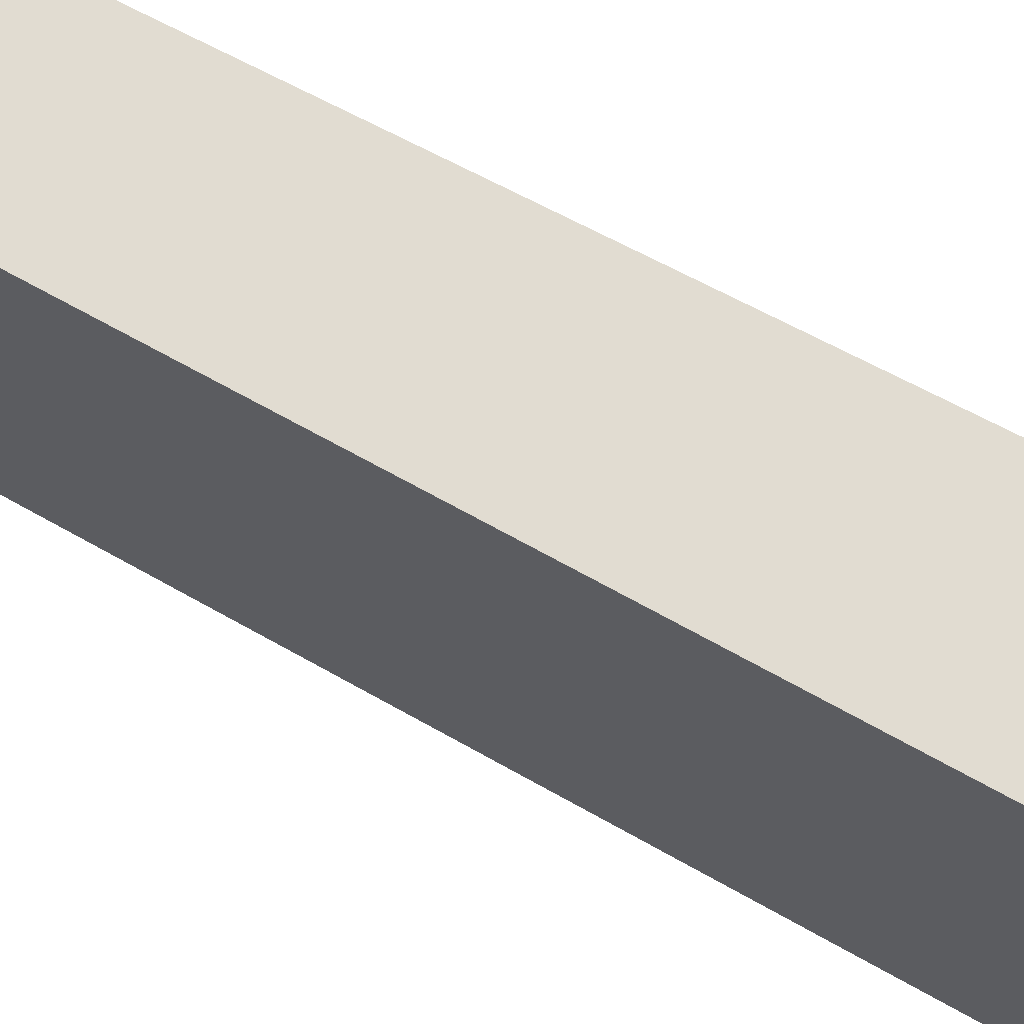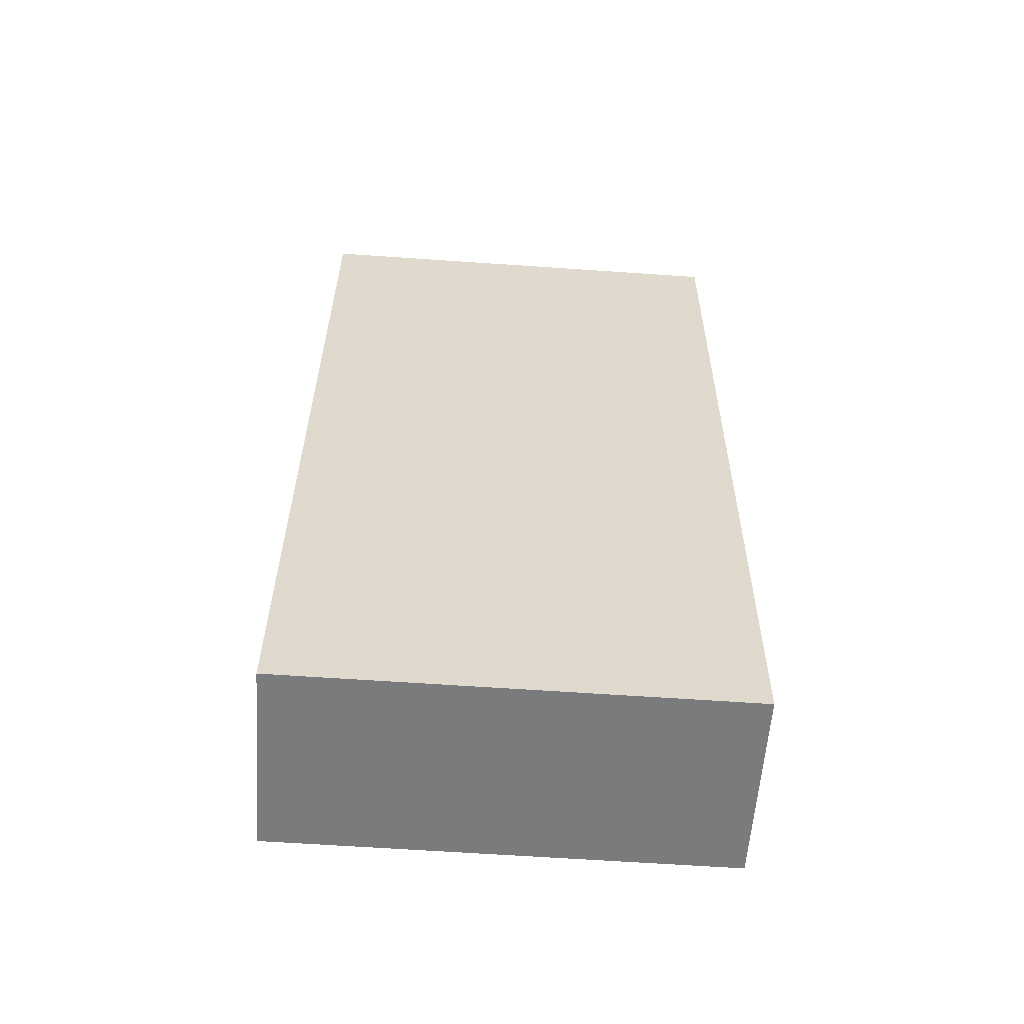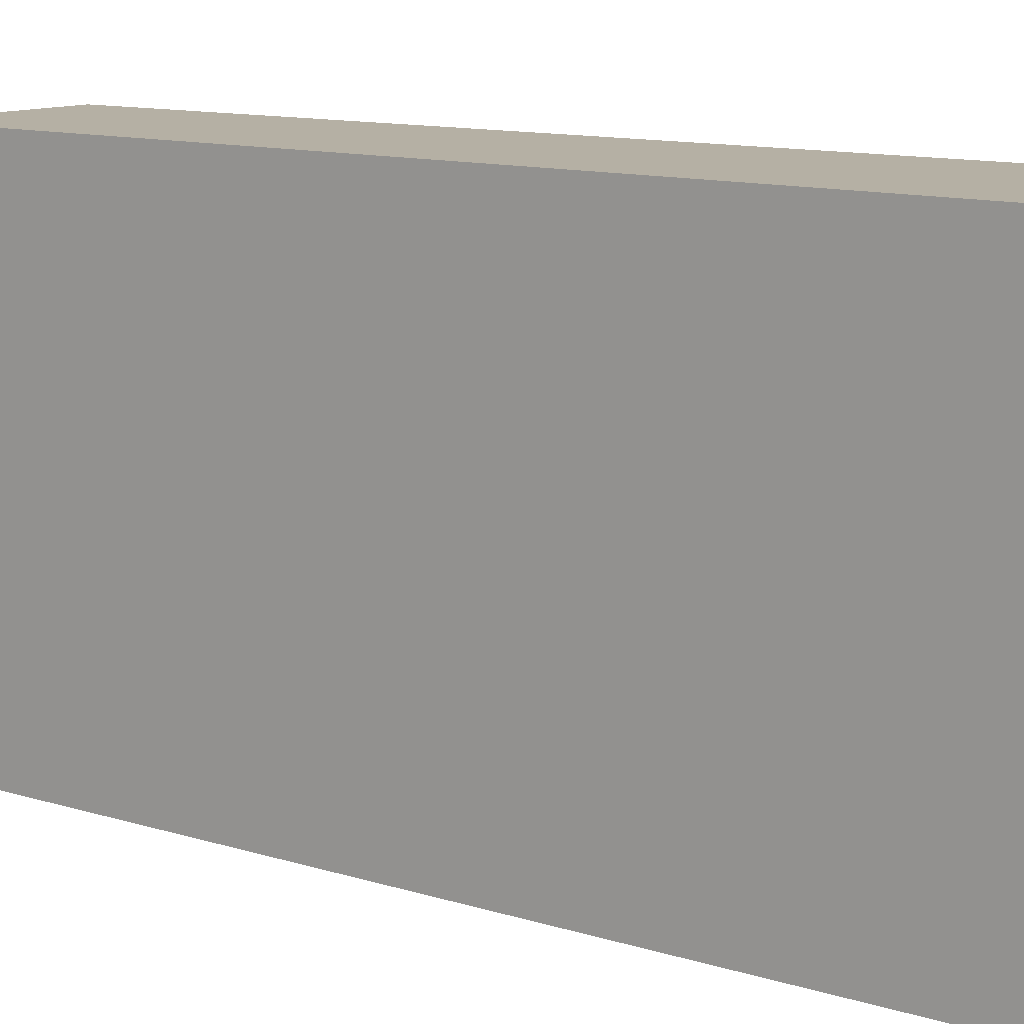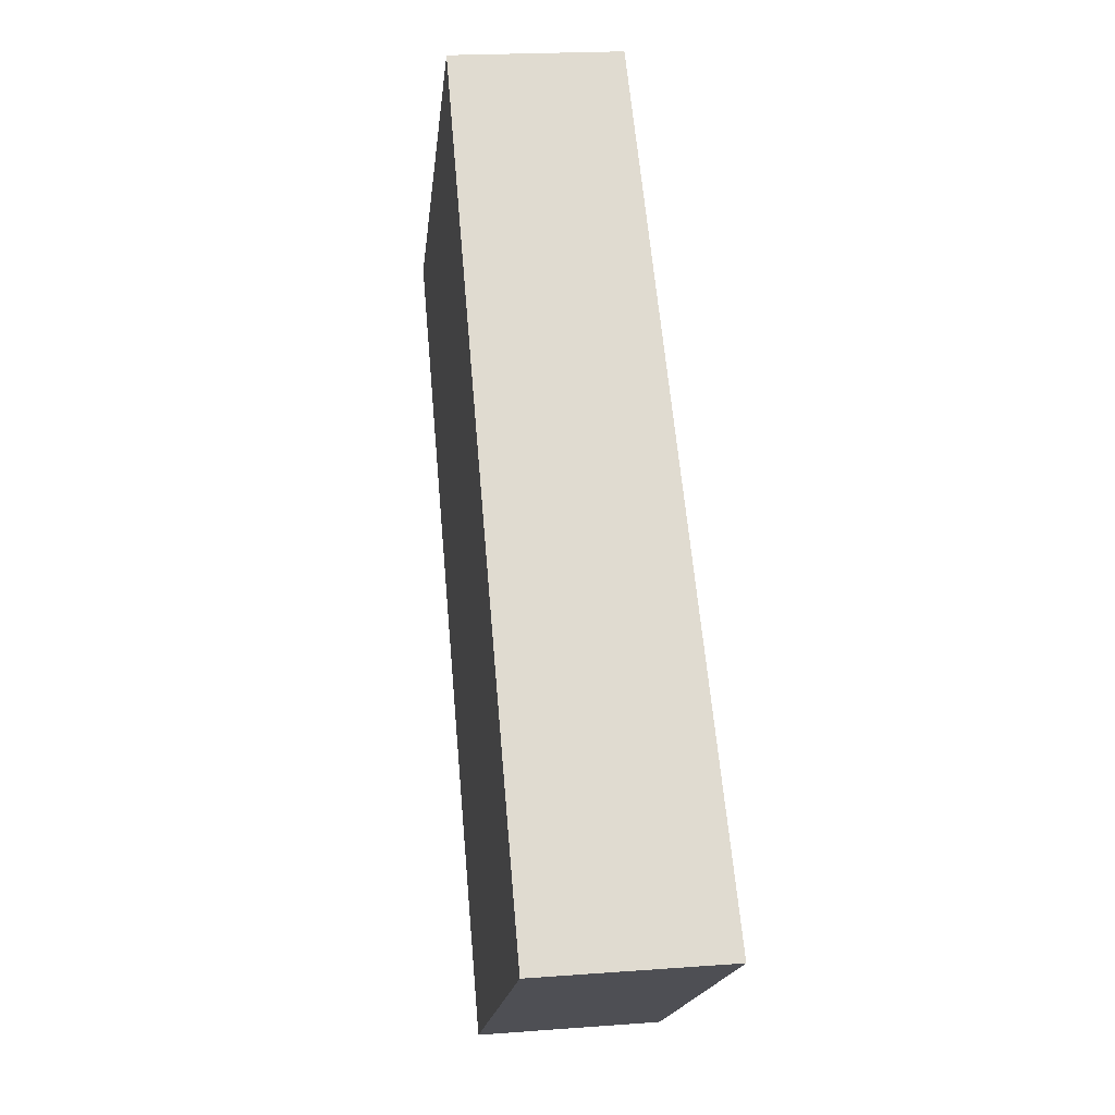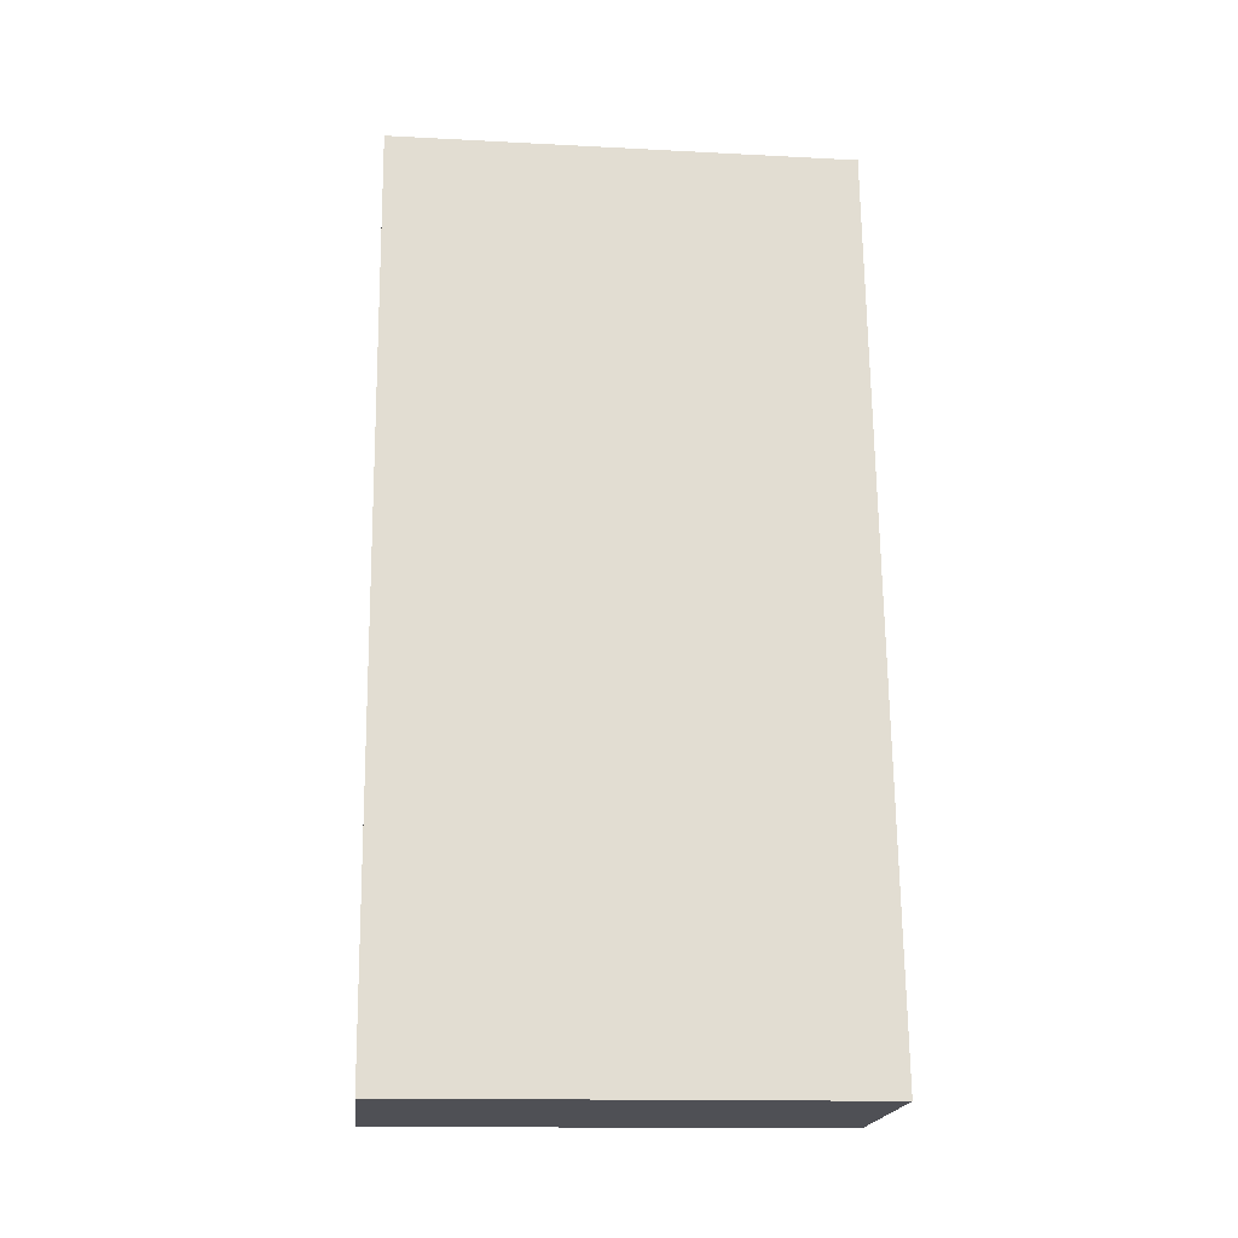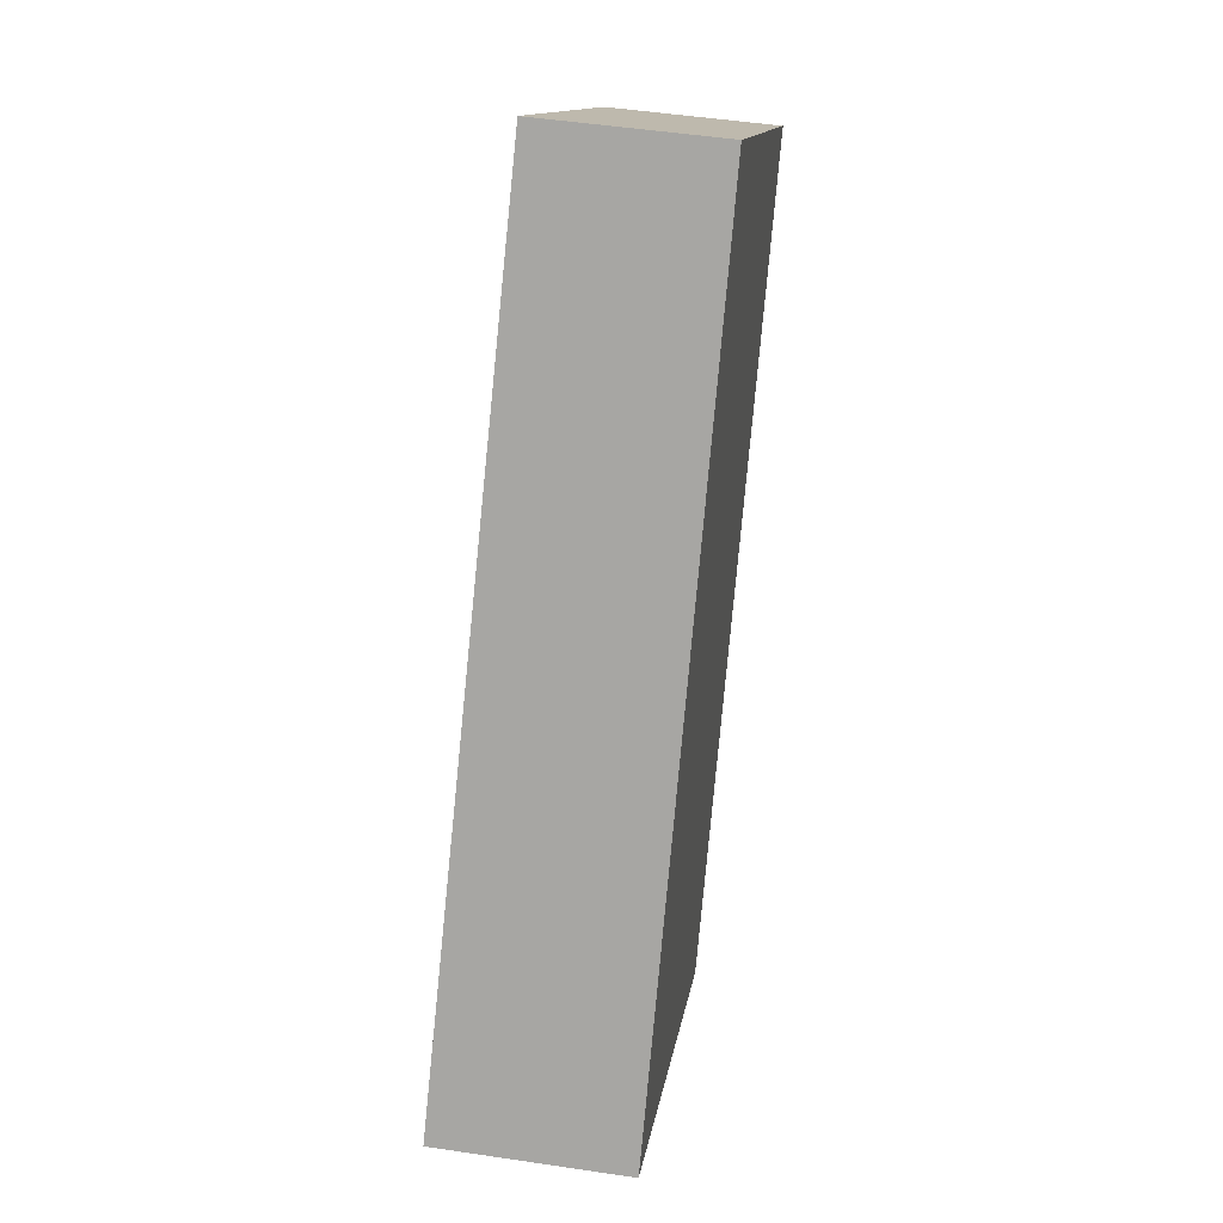
<metadata>
{"format":"obj","ext":"obj","renderer":"f3d","projection":"perspective","resolution":1024,"background":"white","views":[{"elev":69.1,"azim":113.2,"up":"+Y"},{"elev":-63.0,"azim":-94.0,"up":"+Z"},{"elev":11.6,"azim":121.2,"up":"+Y"},{"elev":-19.3,"azim":-6.5,"up":"+Z"},{"elev":-14.8,"azim":83.6,"up":"+Z"},{"elev":13.9,"azim":-171.6,"up":"+Z"}]}
</metadata>
<code>
v  0.812 4.751 -9.304
v  1.84 4.751 0.184
v  2.827 4.751 -9.139
v  0 4.751 2.909e-16
v  2.827 5.596e-16 -9.139
v  0.812 5.697e-16 -9.304
v  0 0 0
v  1.84 -1.127e-17 0.184
g defaultobject
f 1 2 3
f 2 1 4
f 5 1 3
f 1 5 6
f 6 4 1
f 4 6 7
f 7 2 4
f 2 7 8
f 8 3 2
f 3 8 5
f 8 6 5
f 6 8 7

</code>
